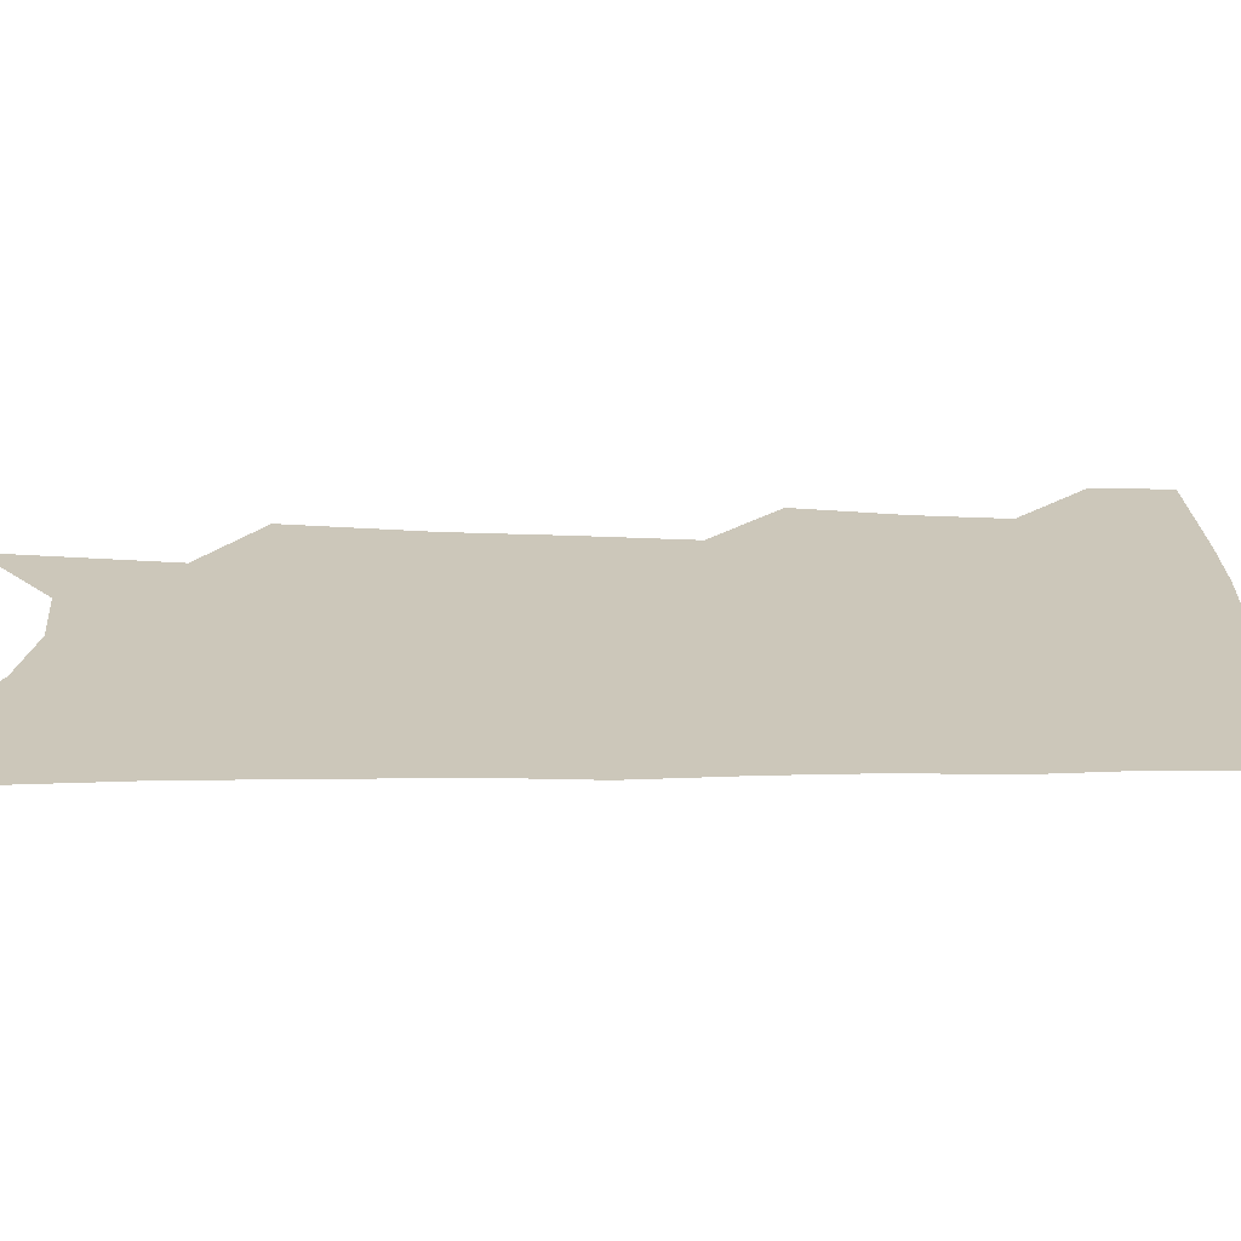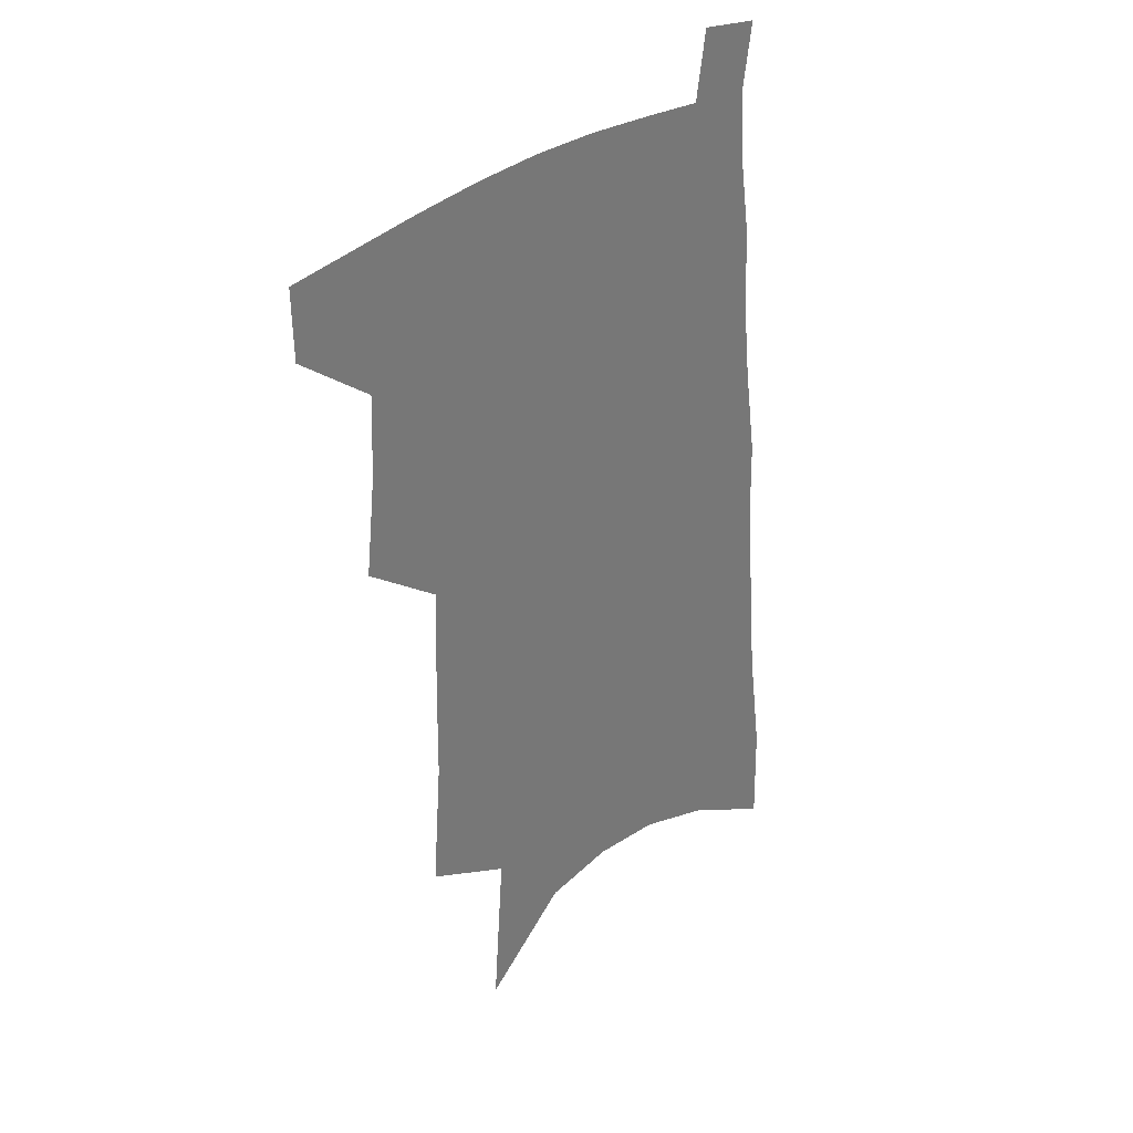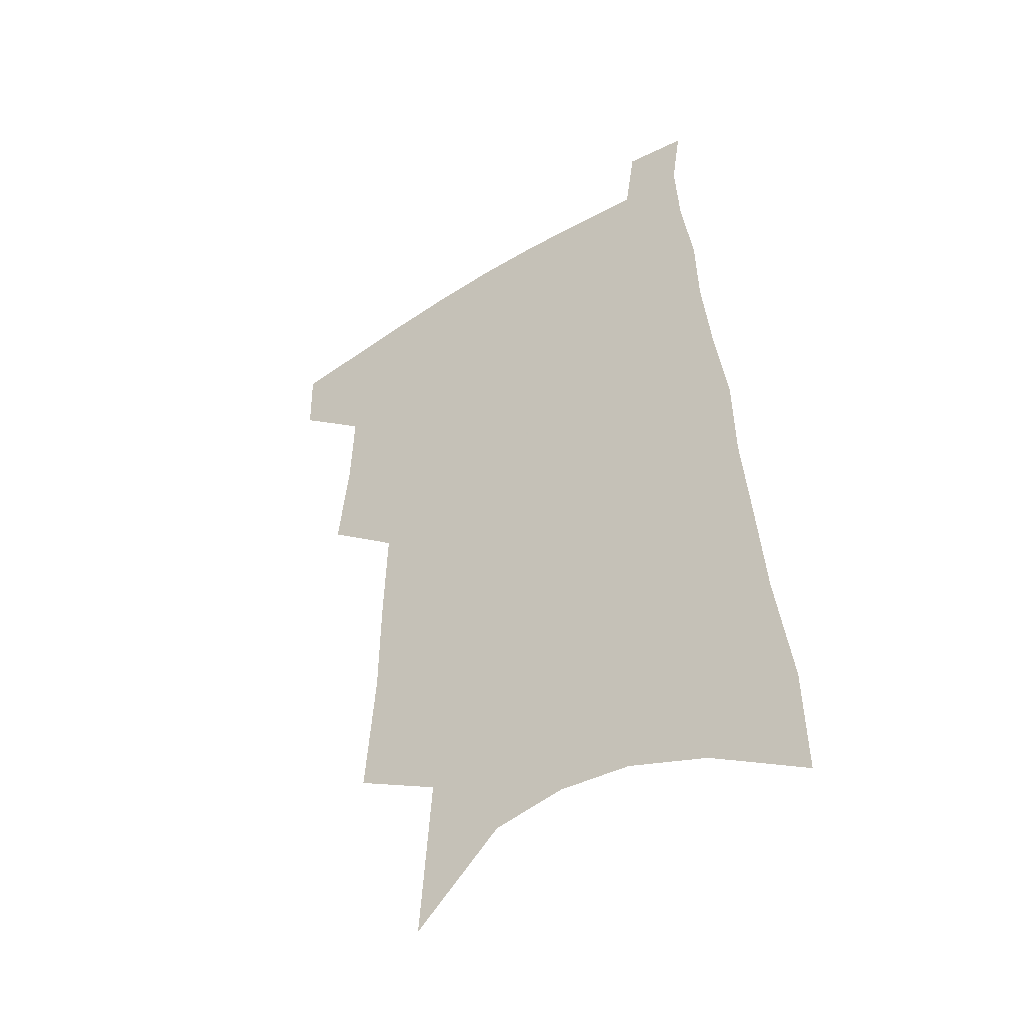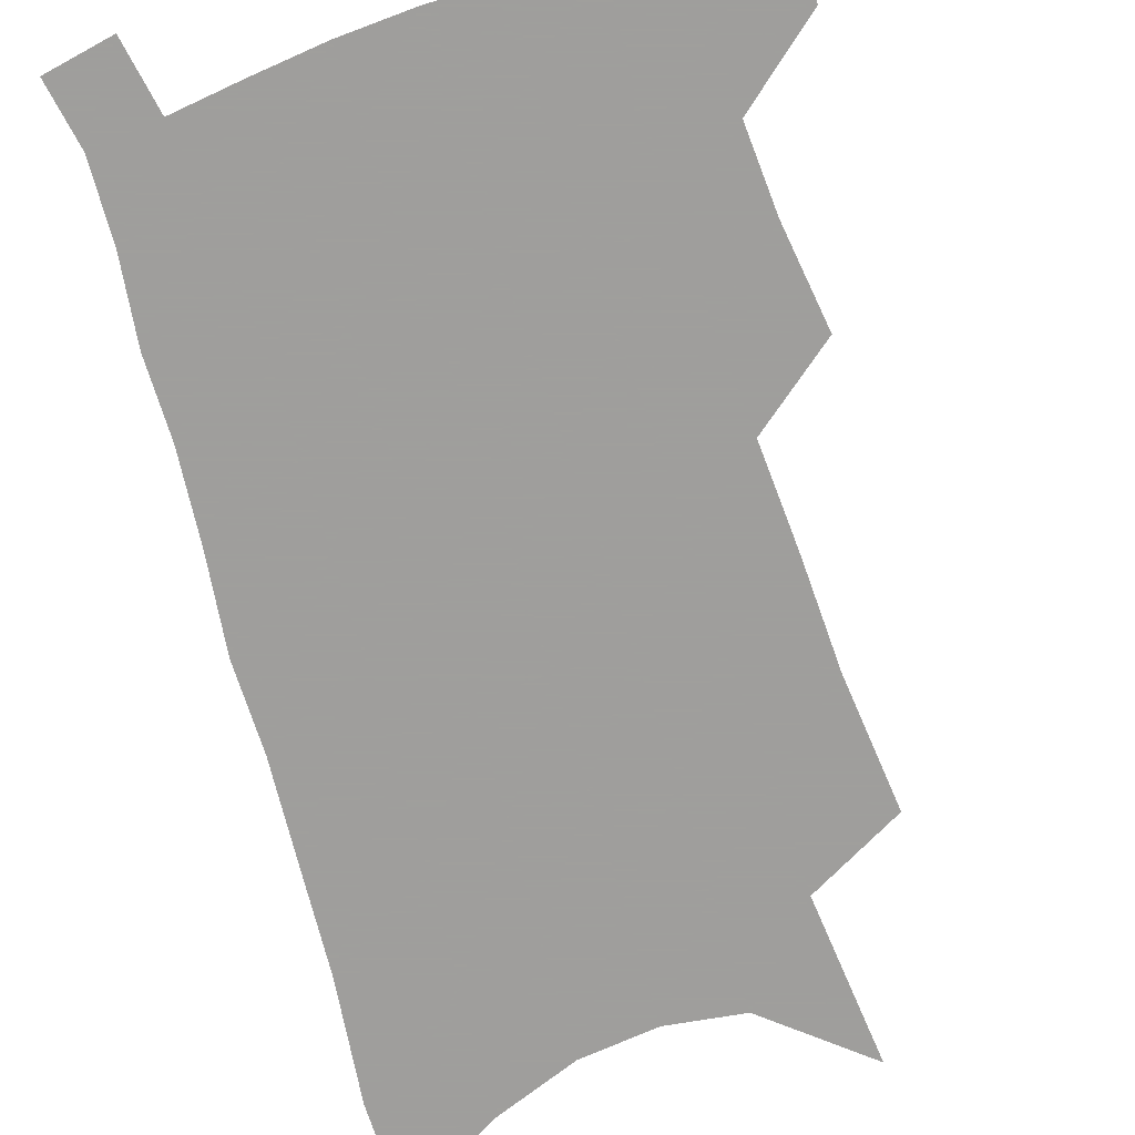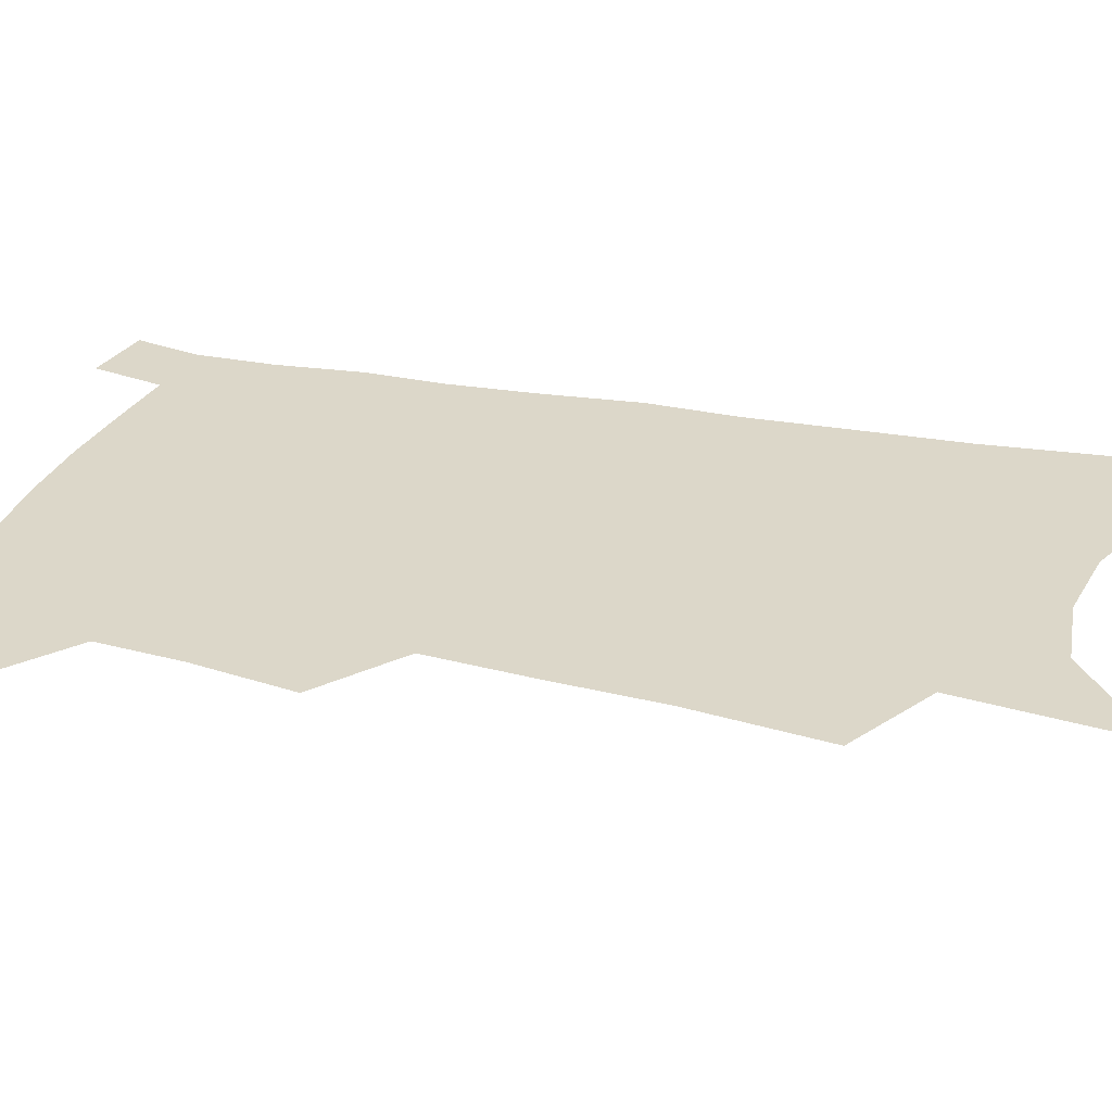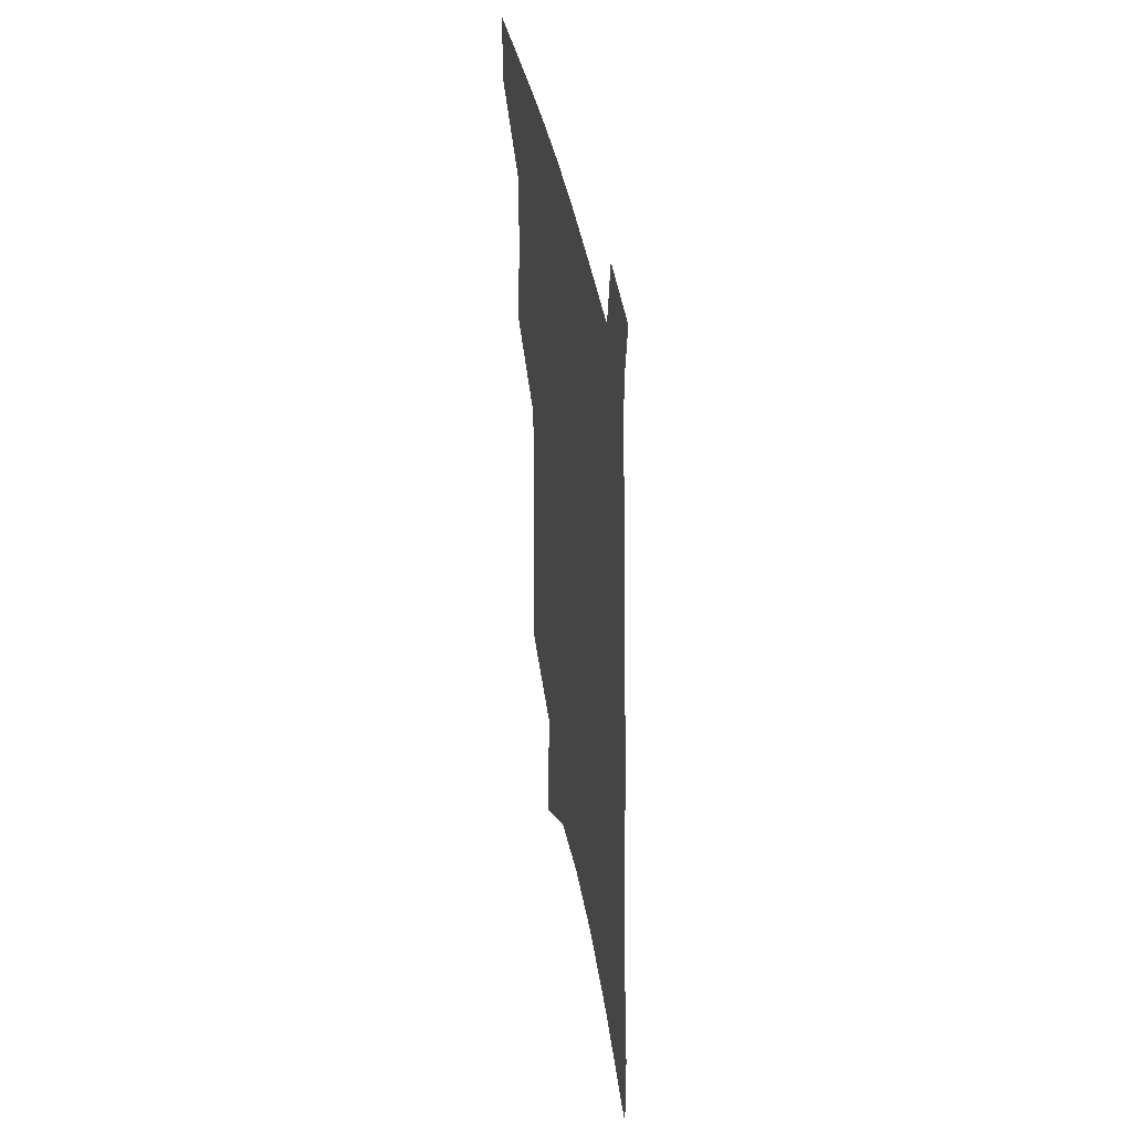
<metadata>
{"format":"obj","ext":"obj","renderer":"f3d","projection":"perspective","resolution":1024,"background":"white","views":[{"elev":21.4,"azim":93.8,"up":"+Z"},{"elev":34.4,"azim":-45.7,"up":"+Y"},{"elev":-45.6,"azim":35.9,"up":"+Y"},{"elev":-71.1,"azim":-161.2,"up":"+Z"},{"elev":30.3,"azim":-70.9,"up":"+Z"},{"elev":44.2,"azim":78.9,"up":"+Y"}]}
</metadata>
<code>
v 501.7 474 0
v 501.3 499.3 0
v 524.6 387.4 0
v 528.6 422.6 0
v 529.7 451.7 0
v 529.1 477.1 0
v 526.3 502 0
v 547.5 245 0
v 551.1 291.6 0
v 551.7 329.2 0
v 553 365.8 0
v 554.7 399.7 0
v 554.5 427.3 0
v 555.3 454.7 0
v 553.9 479.3 0
v 551.1 504.8 0
v 575.9 168.6 0
v 580.2 227.8 0
v 579 266.4 0
v 580.8 310.5 0
v 579.7 342.8 0
v 579.3 374.3 0
v 580.3 405.9 0
v 580.6 432.8 0
v 580.3 457.2 0
v 579.4 480.6 0
v 576.2 506.8 0
v 608.5 197.3 0
v 607.3 239.6 0
v 605.3 274.6 0
v 605.3 316.8 0
v 604.1 348.3 0
v 603.9 380.5 0
v 603.7 408.5 0
v 603.7 434.5 0
v 603.7 458.3 0
v 603.5 481.5 0
v 601.3 507.6 0
v 635.1 201.5 0
v 632.8 243.9 0
v 630.8 281.3 0
v 629.1 318 0
v 627.8 352.3 0
v 627.1 381.2 0
v 626.5 409.5 0
v 626.2 436.6 0
v 626.6 458.7 0
v 627.1 481.6 0
v 626.4 506.8 0
v 662.3 198.8 0
v 659.4 239.3 0
v 656.3 278.7 0
v 653.3 317.3 0
v 651.7 349 0
v 650.9 378 0
v 650.2 405.9 0
v 648.8 434 0
v 649.2 458 0
v 650.1 481.3 0
v 652.1 504.5 0
v 692.3 188.1 0
v 687 232.8 0
v 683.6 271.5 0
v 681.4 306.6 0
v 678.1 341.2 0
v 676.4 372 0
v 674.5 401.7 0
v 672.9 429.5 0
v 673.1 454.6 0
v 672.9 479.4 0
v 675.8 501.9 0
v 679.7 526.7 0
v 728.3 166.9 0
v 727.5 205.4 0
v 721.5 248.1 0
v 718.4 285.2 0
v 715.2 320.6 0
v 714.5 351.8 0
v 709.7 385.5 0
v 706.3 416.3 0
v 705.4 443.7 0
v 701.1 473 0
v 699.5 500 0
v 703.1 522.6 0
f 5 6 1
f 1 6 2
f 6 7 2
f 11 12 3
f 3 12 4
f 12 13 4
f 4 13 5
f 13 14 5
f 5 14 6
f 14 15 6
f 6 15 7
f 15 16 7
f 18 19 8
f 8 19 9
f 19 20 9
f 9 20 10
f 20 21 10
f 10 21 11
f 21 22 11
f 11 22 12
f 22 23 12
f 12 23 13
f 23 24 13
f 13 24 14
f 24 25 14
f 14 25 15
f 25 26 15
f 15 26 16
f 26 27 16
f 17 28 18
f 28 29 18
f 18 29 19
f 29 30 19
f 19 30 20
f 30 31 20
f 20 31 21
f 31 32 21
f 21 32 22
f 32 33 22
f 22 33 23
f 33 34 23
f 23 34 24
f 34 35 24
f 24 35 25
f 35 36 25
f 25 36 26
f 36 37 26
f 26 37 27
f 37 38 27
f 28 39 29
f 39 40 29
f 29 40 30
f 40 41 30
f 30 41 31
f 41 42 31
f 31 42 32
f 42 43 32
f 32 43 33
f 43 44 33
f 33 44 34
f 44 45 34
f 34 45 35
f 45 46 35
f 35 46 36
f 46 47 36
f 36 47 37
f 47 48 37
f 37 48 38
f 48 49 38
f 39 50 40
f 50 51 40
f 40 51 41
f 51 52 41
f 41 52 42
f 52 53 42
f 42 53 43
f 53 54 43
f 43 54 44
f 54 55 44
f 44 55 45
f 55 56 45
f 45 56 46
f 56 57 46
f 46 57 47
f 57 58 47
f 47 58 48
f 58 59 48
f 48 59 49
f 59 60 49
f 50 61 51
f 61 62 51
f 51 62 52
f 62 63 52
f 52 63 53
f 63 64 53
f 53 64 54
f 64 65 54
f 54 65 55
f 65 66 55
f 55 66 56
f 66 67 56
f 56 67 57
f 67 68 57
f 57 68 58
f 68 69 58
f 58 69 59
f 69 70 59
f 59 70 60
f 70 71 60
f 61 73 62
f 73 74 62
f 62 74 63
f 74 75 63
f 63 75 64
f 75 76 64
f 64 76 65
f 76 77 65
f 65 77 66
f 77 78 66
f 66 78 67
f 78 79 67
f 67 79 68
f 79 80 68
f 68 80 69
f 80 81 69
f 69 81 70
f 81 82 70
f 70 82 71
f 82 83 71
f 71 83 72
f 83 84 72

</code>
